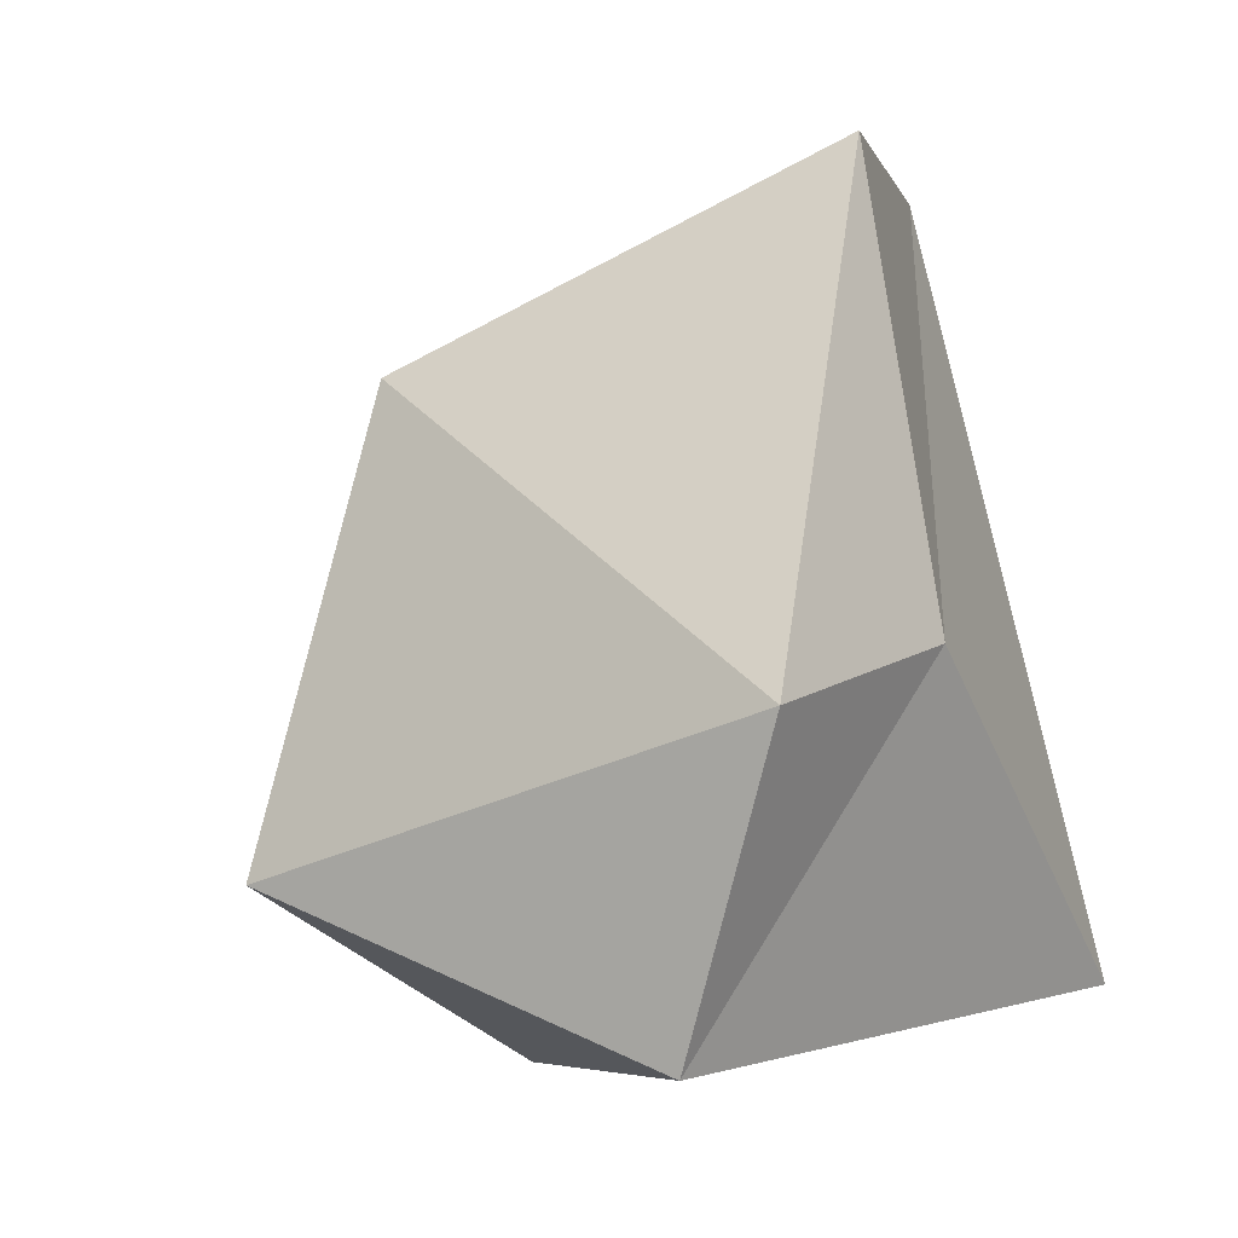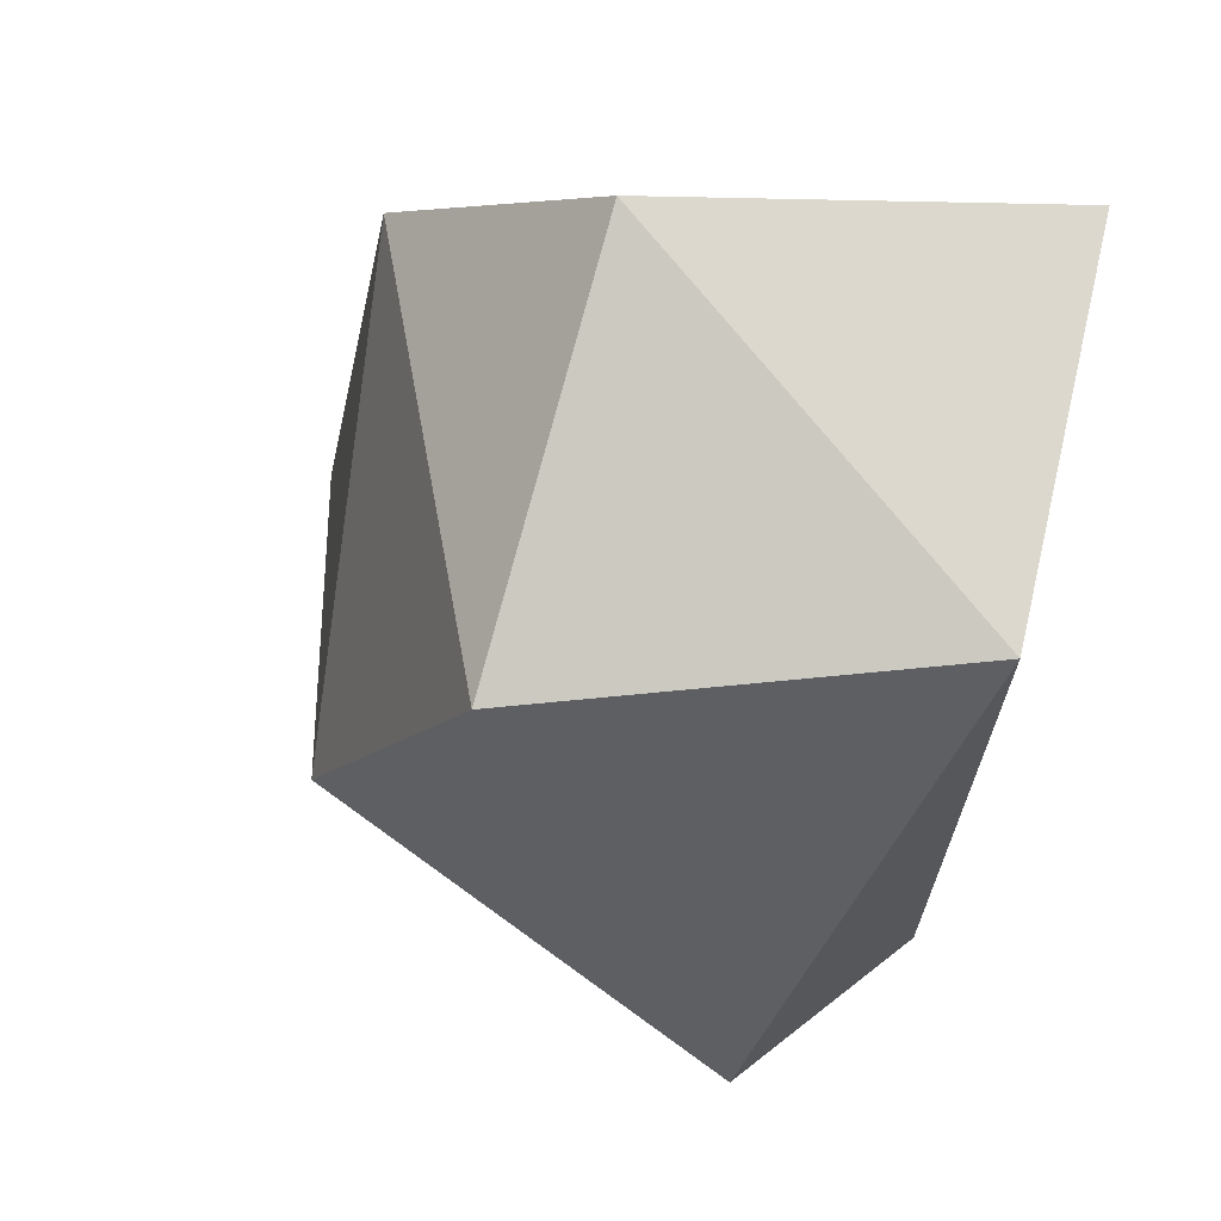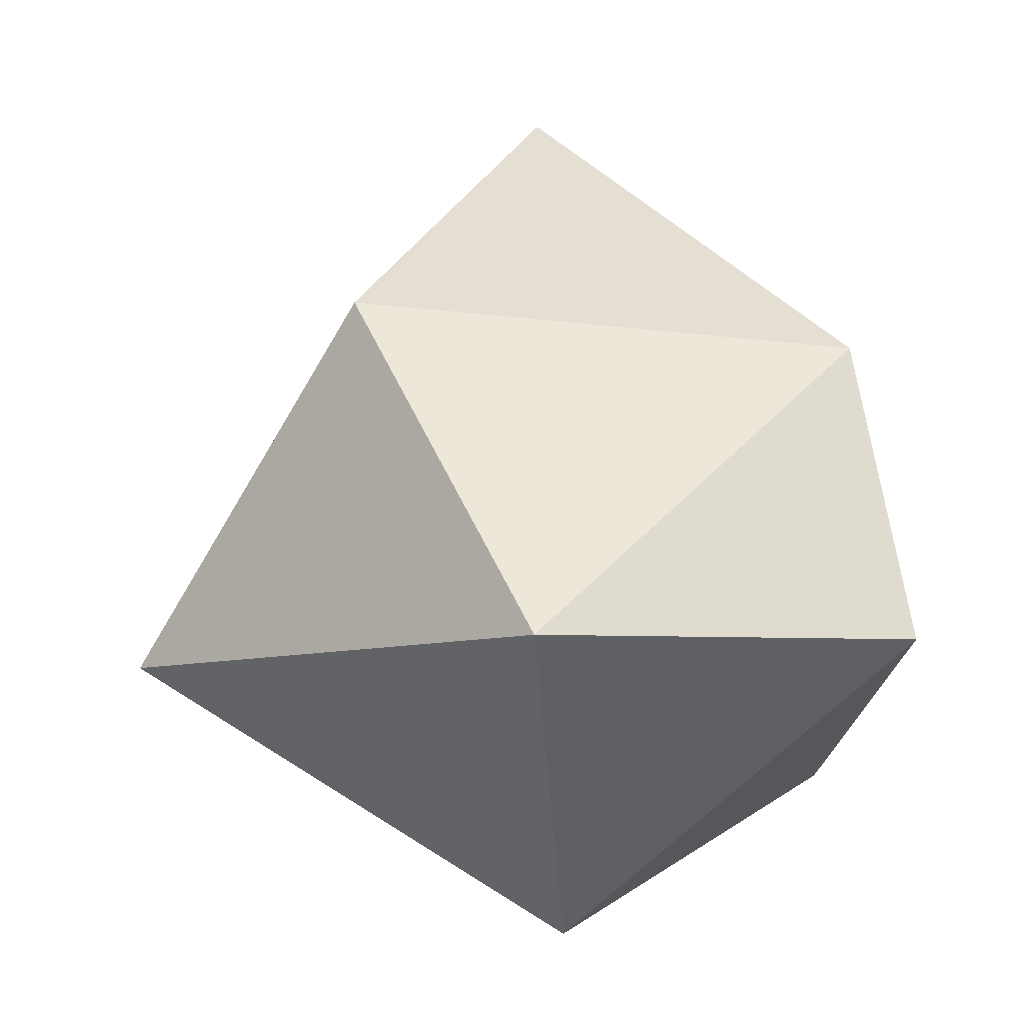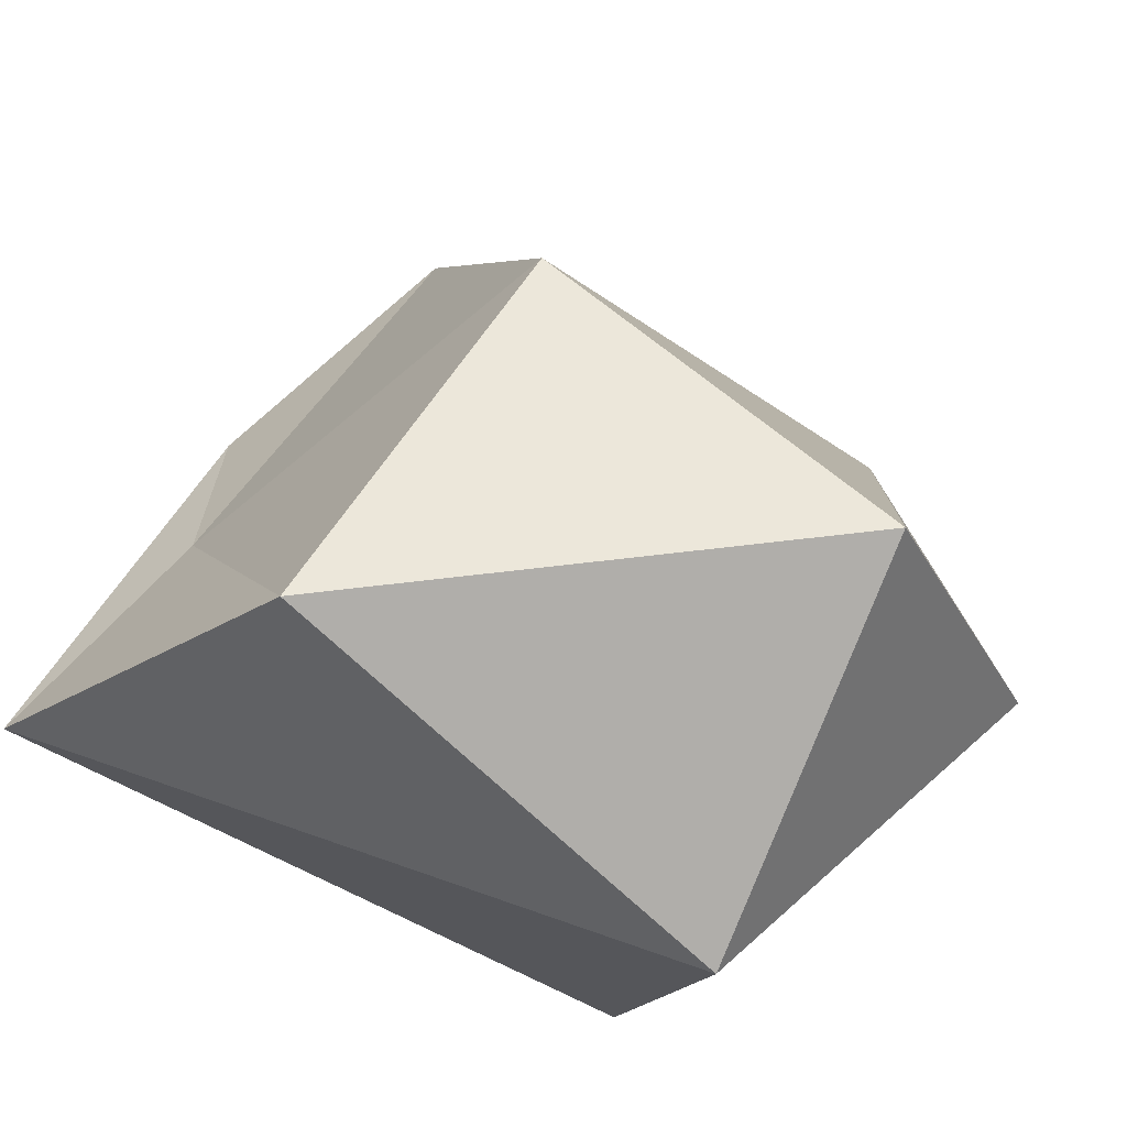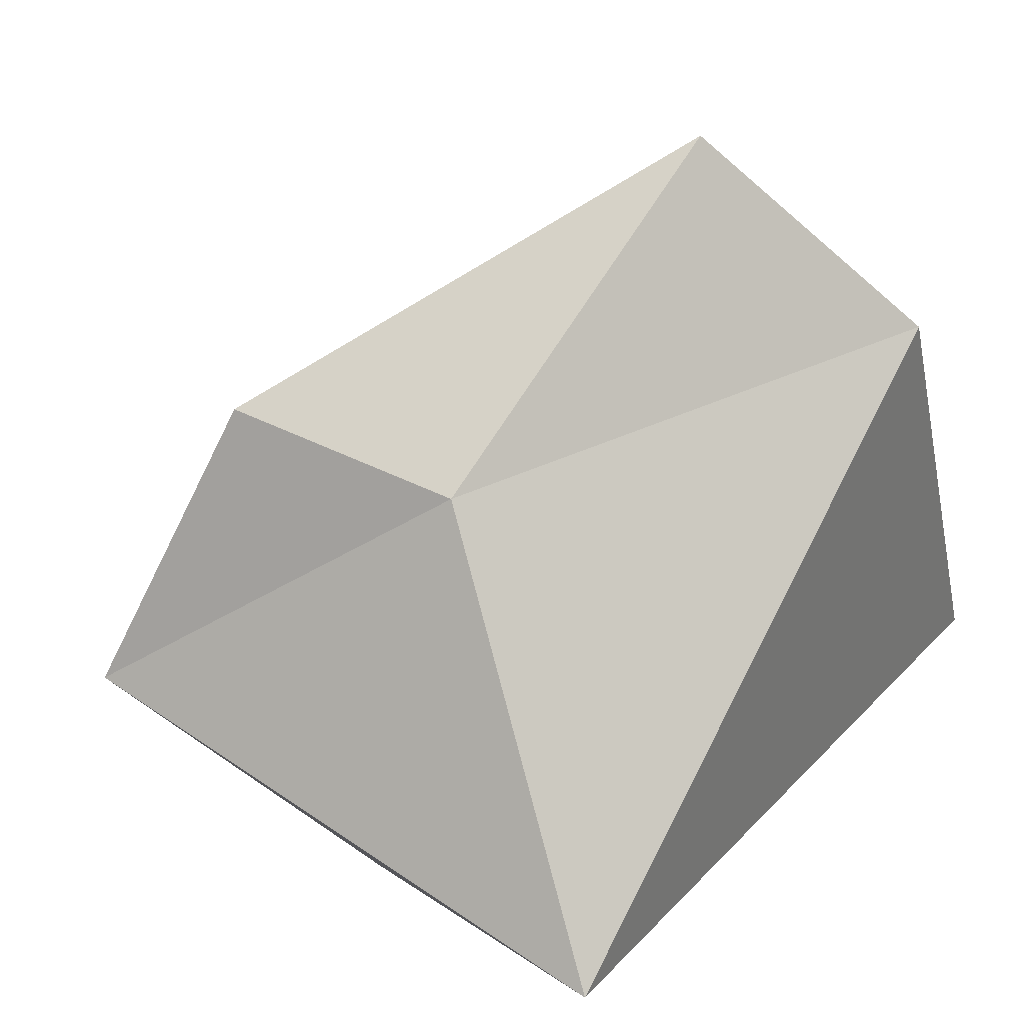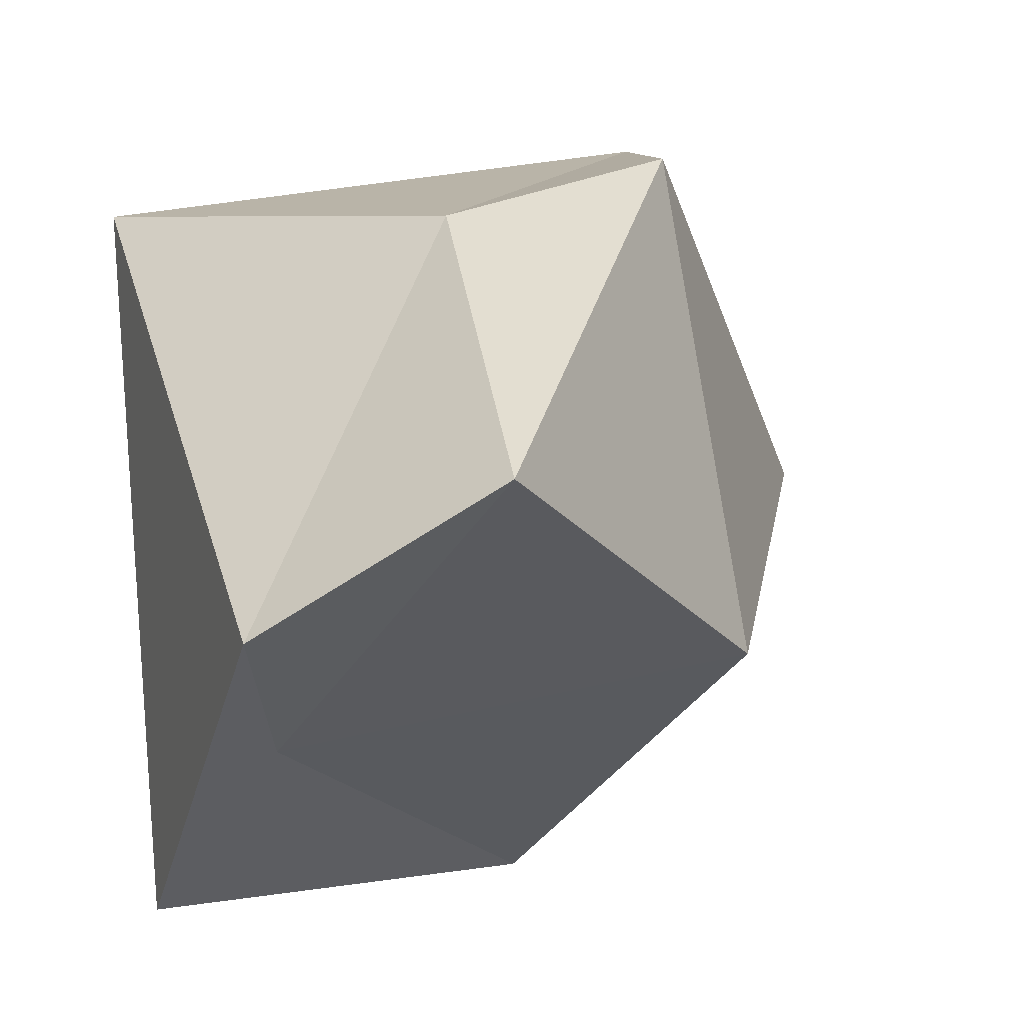
<metadata>
{"format":"obj","ext":"obj","renderer":"f3d","projection":"perspective","resolution":1024,"background":"white","views":[{"elev":37.4,"azim":147.8,"up":"+Z"},{"elev":18.7,"azim":116.1,"up":"+Y"},{"elev":4.6,"azim":94.9,"up":"+Z"},{"elev":-22.5,"azim":50.5,"up":"+Z"},{"elev":16.8,"azim":-144.8,"up":"+Z"},{"elev":-2.3,"azim":-28.8,"up":"+Y"}]}
</metadata>
<code>
g default
v -11.44 -5.108 24.54
v -11.67 -4.896 24.72
v -12.01 -5.243 24.76
v -11.96 -5.442 24.48
v -11.89 -5.14 24.9
v -11.82 -4.942 24.68
v -11.63 -5.101 24.3
v -11.66 -5.421 24.48
v -11.93 -5.319 24.63
v -11.62 -5.251 24.76
v -11.58 -4.852 24.52
v -11.95 -4.91 24.36
g pasted__pasted__pSolid9 group25 group24
f 2 10 1
f 1 11 2
f 1 8 7
f 1 7 11
f 1 10 8
f 5 2 6
f 10 2 5
f 2 11 6
f 4 9 3
f 3 12 4
f 5 6 3
f 3 9 5
f 6 12 3
f 7 8 4
f 4 12 7
f 4 8 9
f 5 9 10
f 6 11 12
f 7 12 11
f 8 10 9

</code>
